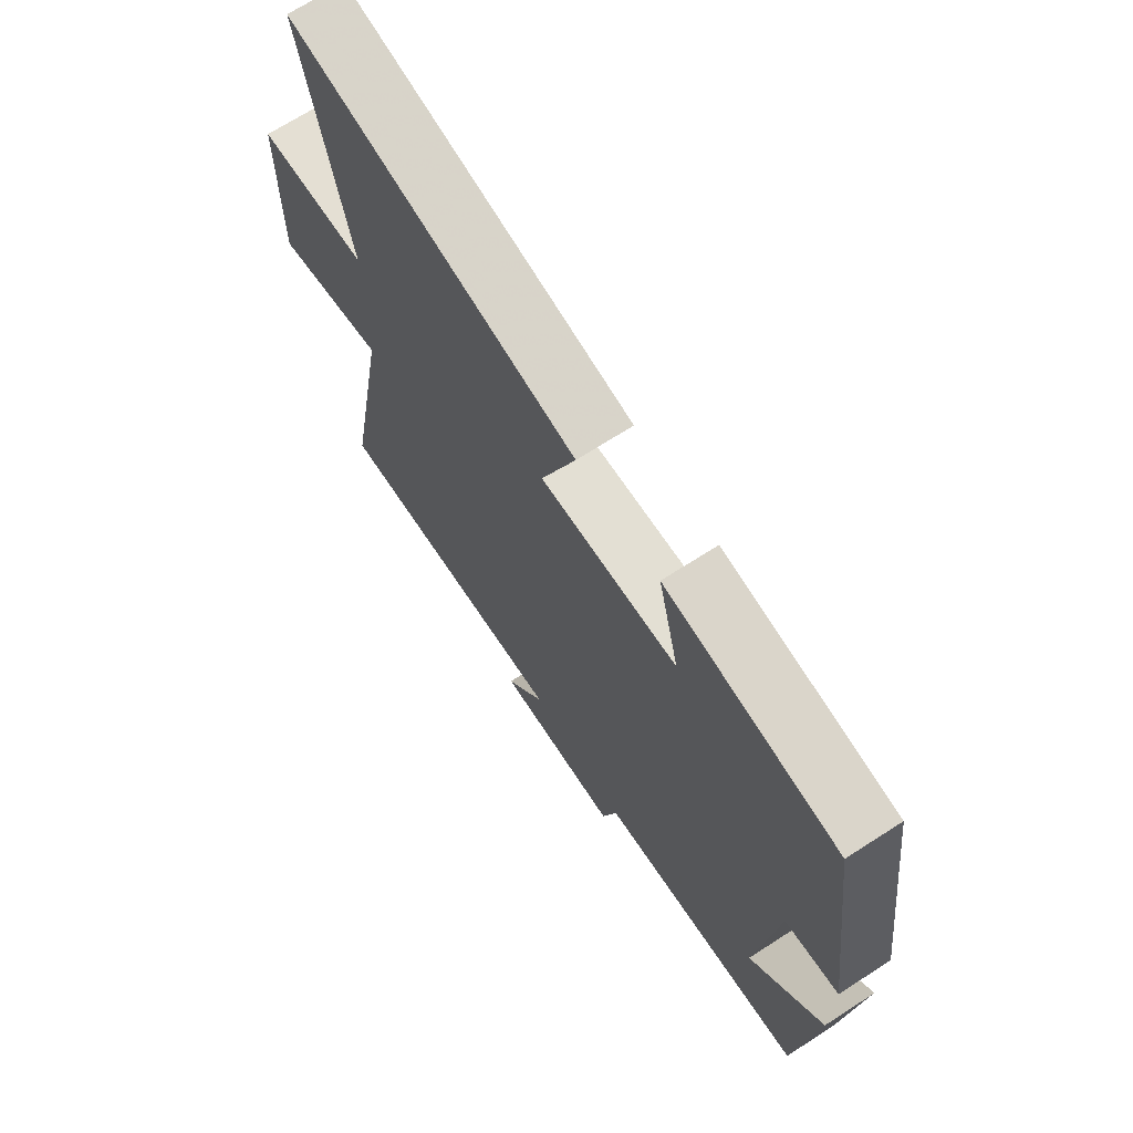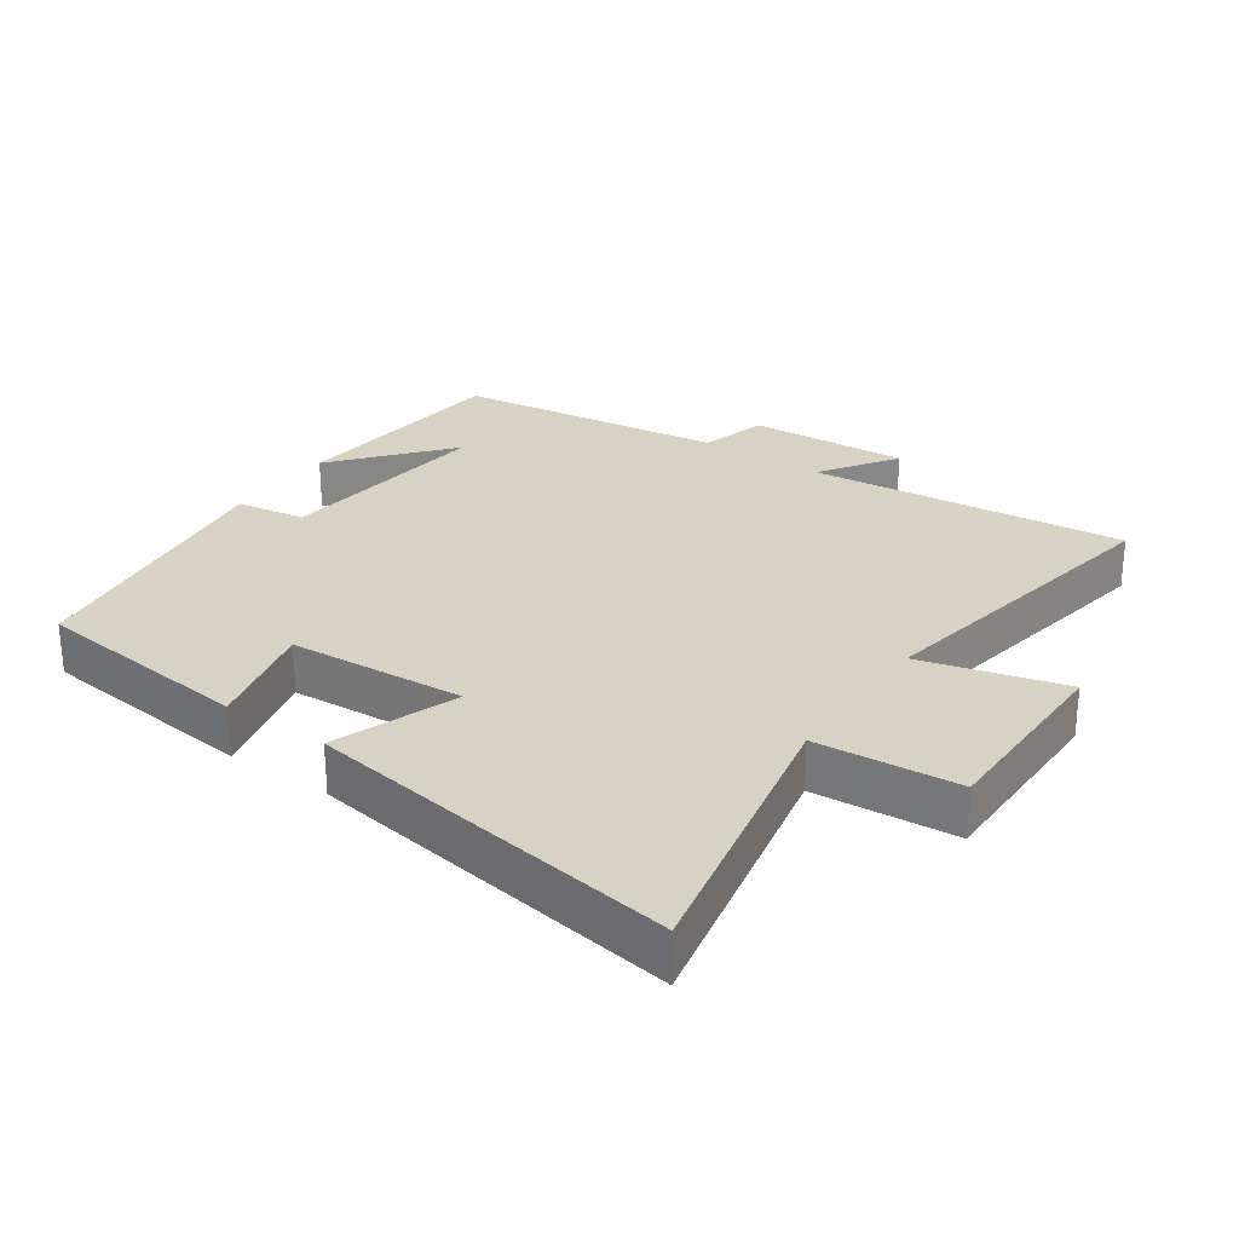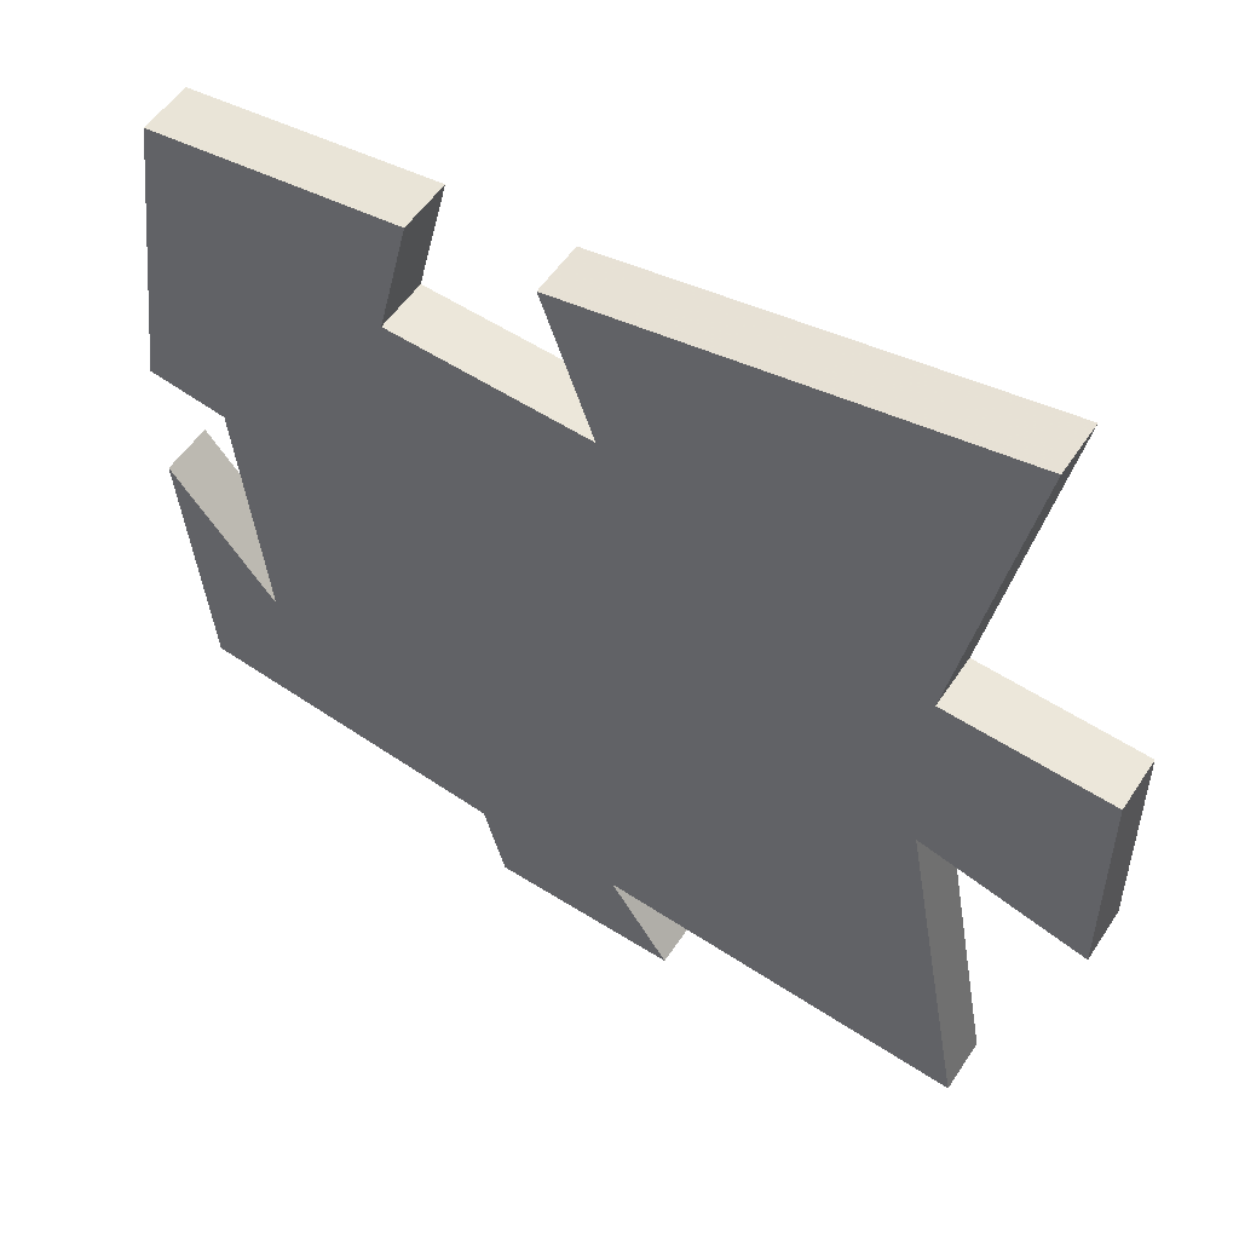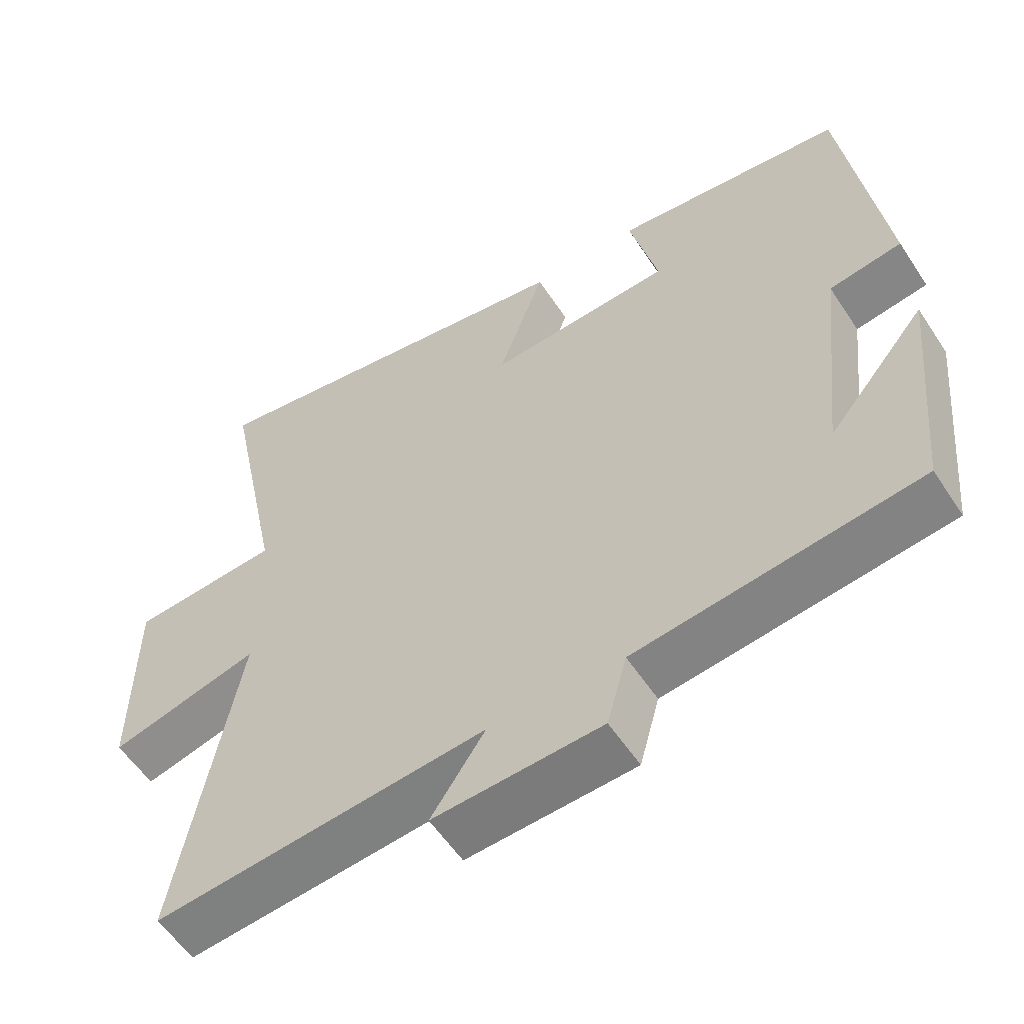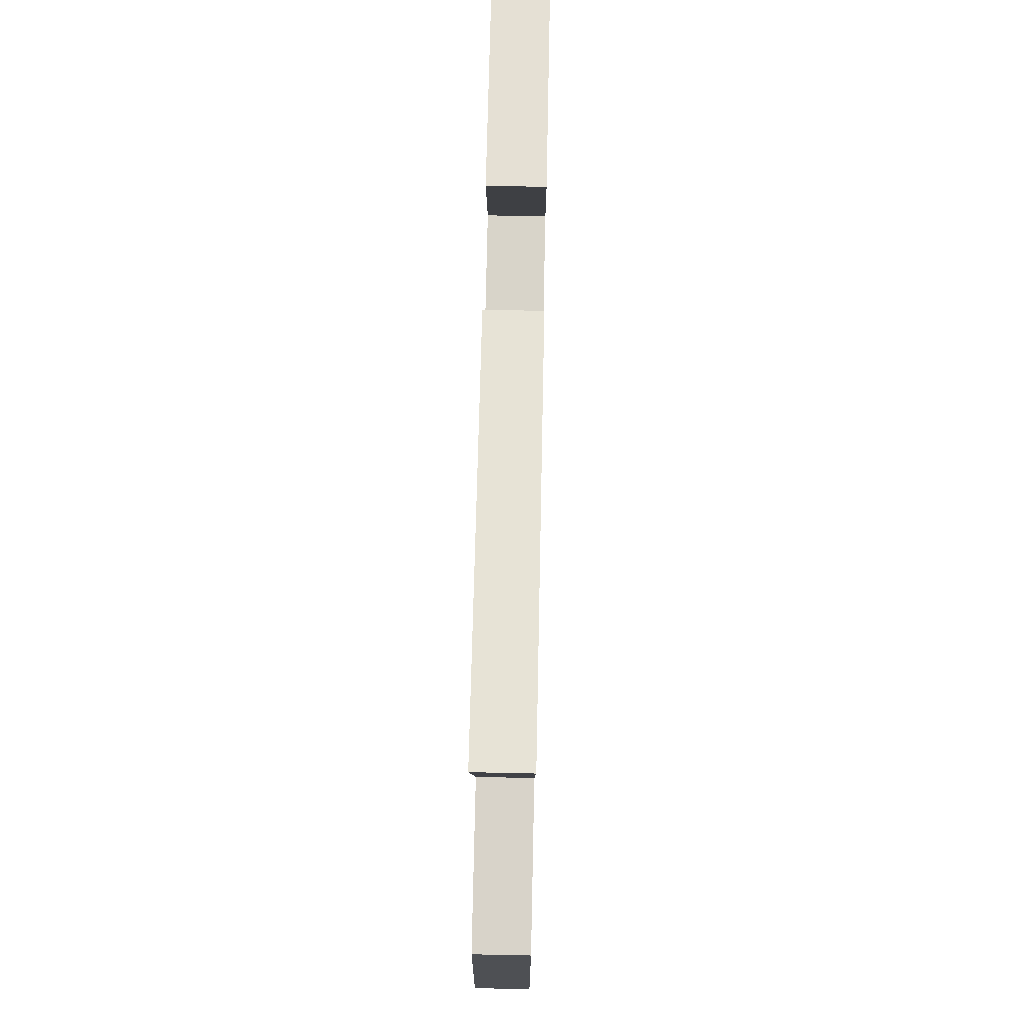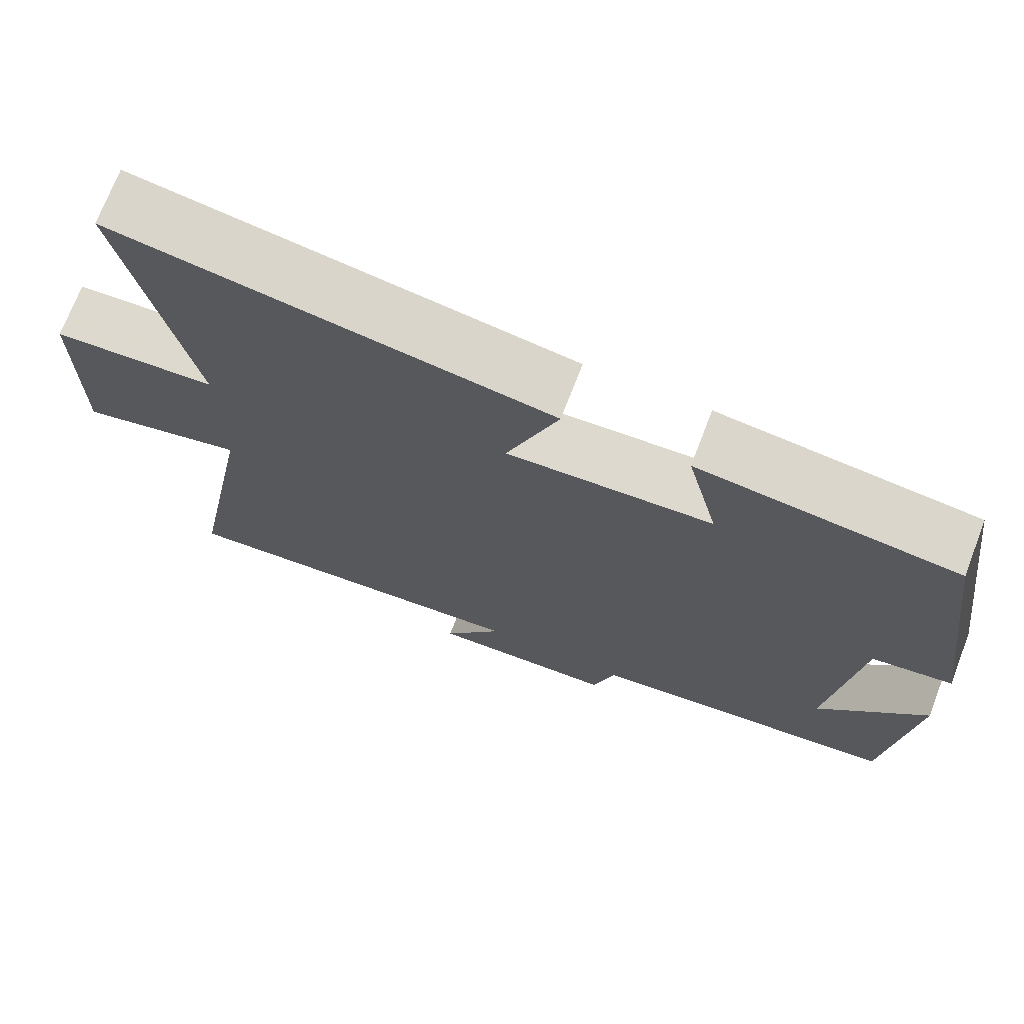
<metadata>
{"format":"obj","ext":"obj","renderer":"f3d","projection":"perspective","resolution":1024,"background":"white","views":[{"elev":69.3,"azim":-122.8,"up":"+Z"},{"elev":27.7,"azim":34.5,"up":"+Y"},{"elev":53.4,"azim":32.7,"up":"+Z"},{"elev":-56.7,"azim":-147.0,"up":"+Z"},{"elev":71.8,"azim":91.2,"up":"+Z"},{"elev":71.9,"azim":-159.0,"up":"+Z"}]}
</metadata>
<code>
v 0.585 0.07 -0.544
v 0.118 0.07 -0.5
v 0.194 0.07 -0.612
v -0.042 0.07 -0.6
v -0.07 0.07 -0.5
v -0.467 0.07 -0.449
v -0.5 0.07 -0.115
v -0.362 0.07 -0.279
v -0.398 0.07 0.041
v -0.5 0.07 0.057
v -0.445 0.07 0.463
v -0.12 0.07 0.5
v -0.16 0.07 0.334
v 0.1 0.07 0.318
v 0.034 0.07 0.5
v 0.585 0.07 0.588
v 0.5 0.07 0.171
v 0.709 0.07 0.156
v 0.711 0.07 -0.13
v 0.5 0.07 -0.075
v 0.585 0 -0.544
v 0.118 0 -0.5
v 0.194 0 -0.612
v -0.042 0 -0.6
v -0.07 0 -0.5
v -0.467 0 -0.449
v -0.5 0 -0.115
v -0.362 0 -0.279
v -0.398 0 0.041
v -0.5 0 0.057
v -0.445 0 0.463
v -0.12 0 0.5
v -0.16 0 0.334
v 0.1 0 0.318
v 0.034 0 0.5
v 0.585 0 0.588
v 0.5 0 0.171
v 0.709 0 0.156
v 0.711 0 -0.13
v 0.5 0 -0.075
f 17 18 19 20
f 14 15 16 17
f 13 14 17 20
f 10 11 12 13
f 9 10 13 20
f 8 9 20 1
f 6 7 8
f 5 6 8
f 2 3 4 5
f 2 5 8
f 1 2 8
f 40 39 38 37
f 37 36 35 34
f 40 37 34 33
f 33 32 31 30
f 40 33 30 29
f 21 40 29 28
f 28 27 26
f 28 26 25
f 25 24 23 22
f 28 25 22
f 28 22 21
f 1 21 22 2
f 2 22 23 3
f 3 23 24 4
f 4 24 25 5
f 5 25 26 6
f 6 26 27 7
f 7 27 28 8
f 8 28 29 9
f 9 29 30 10
f 10 30 31 11
f 11 31 32 12
f 12 32 33 13
f 13 33 34 14
f 14 34 35 15
f 15 35 36 16
f 16 36 37 17
f 17 37 38 18
f 18 38 39 19
f 19 39 40 20
f 20 40 21 1

</code>
